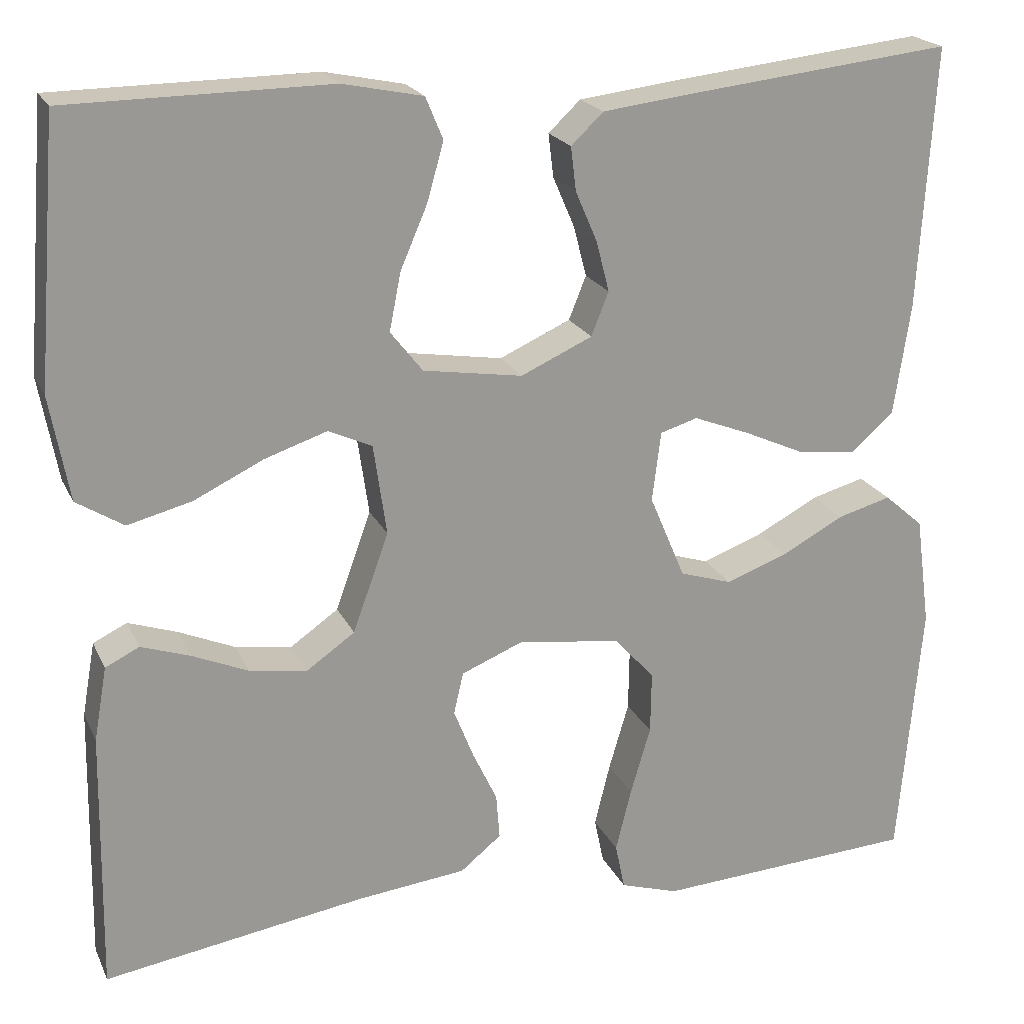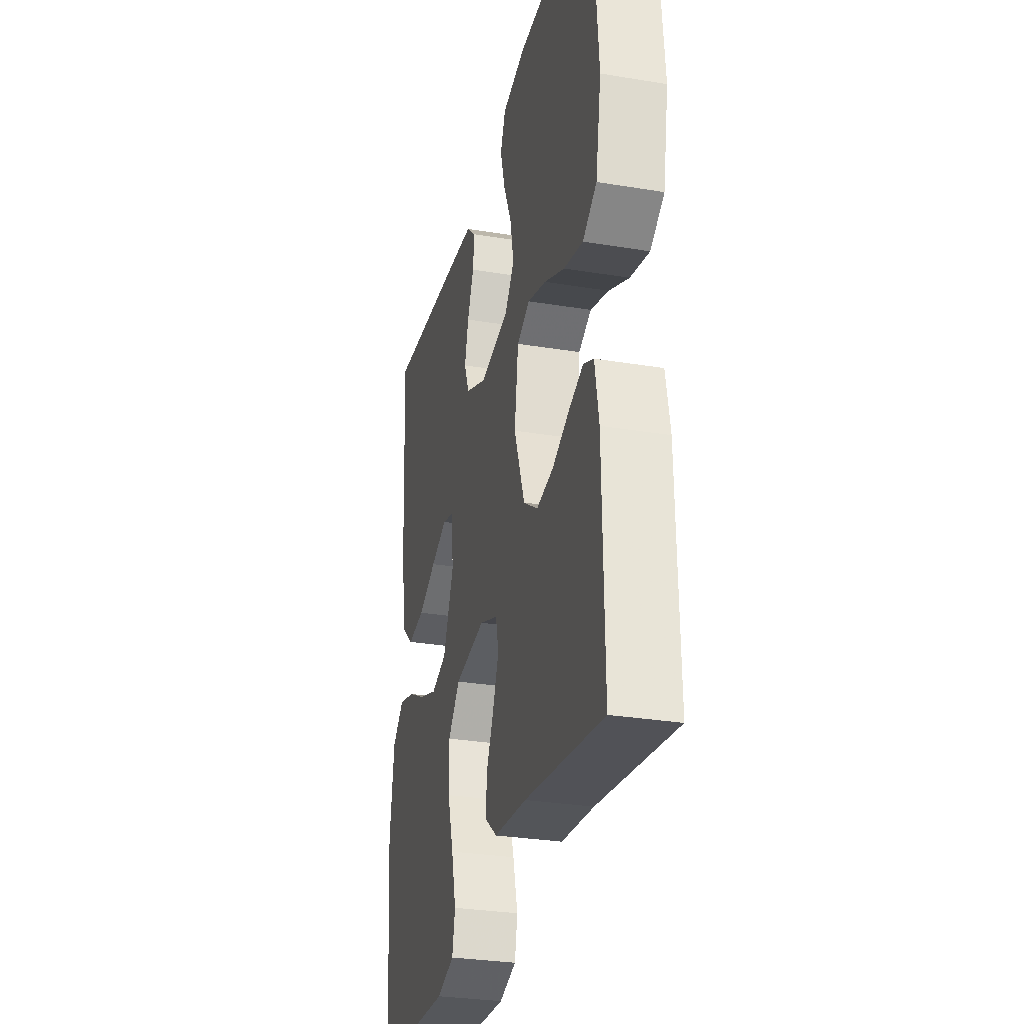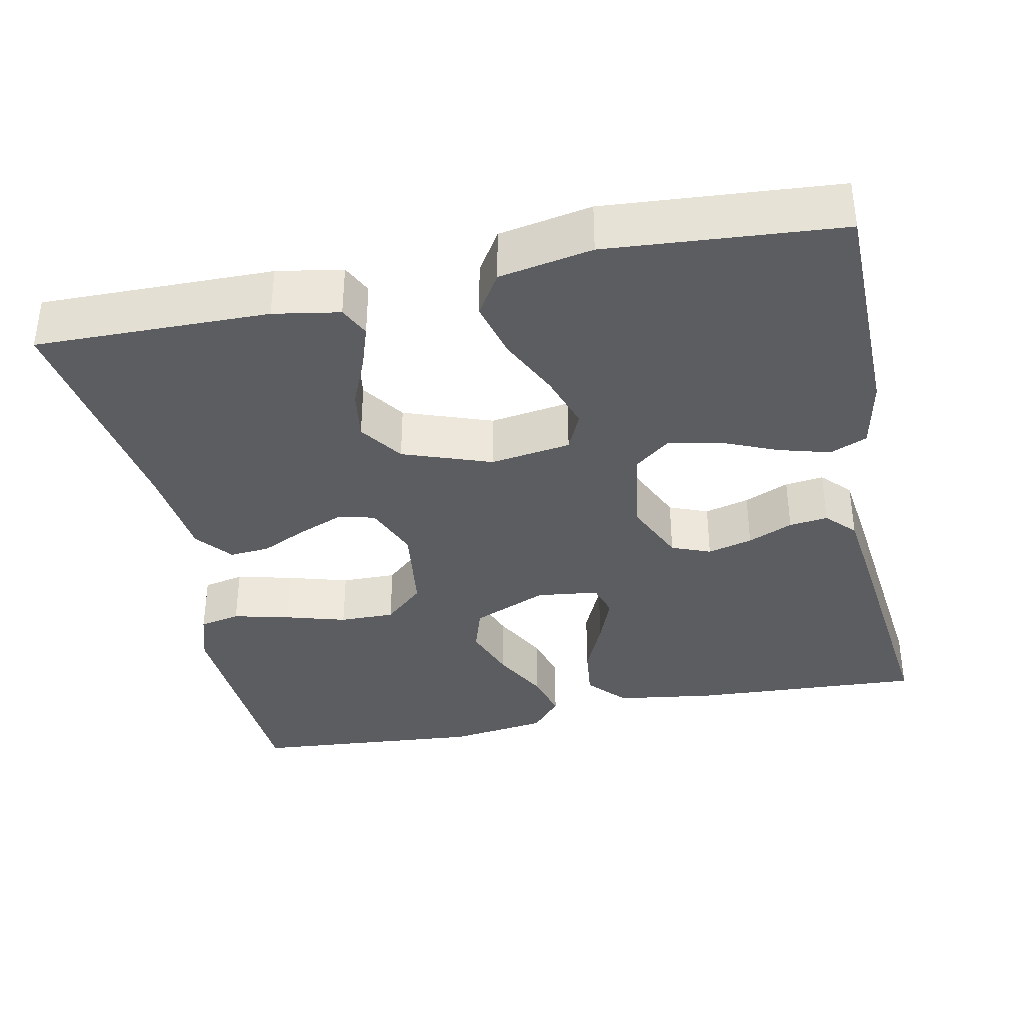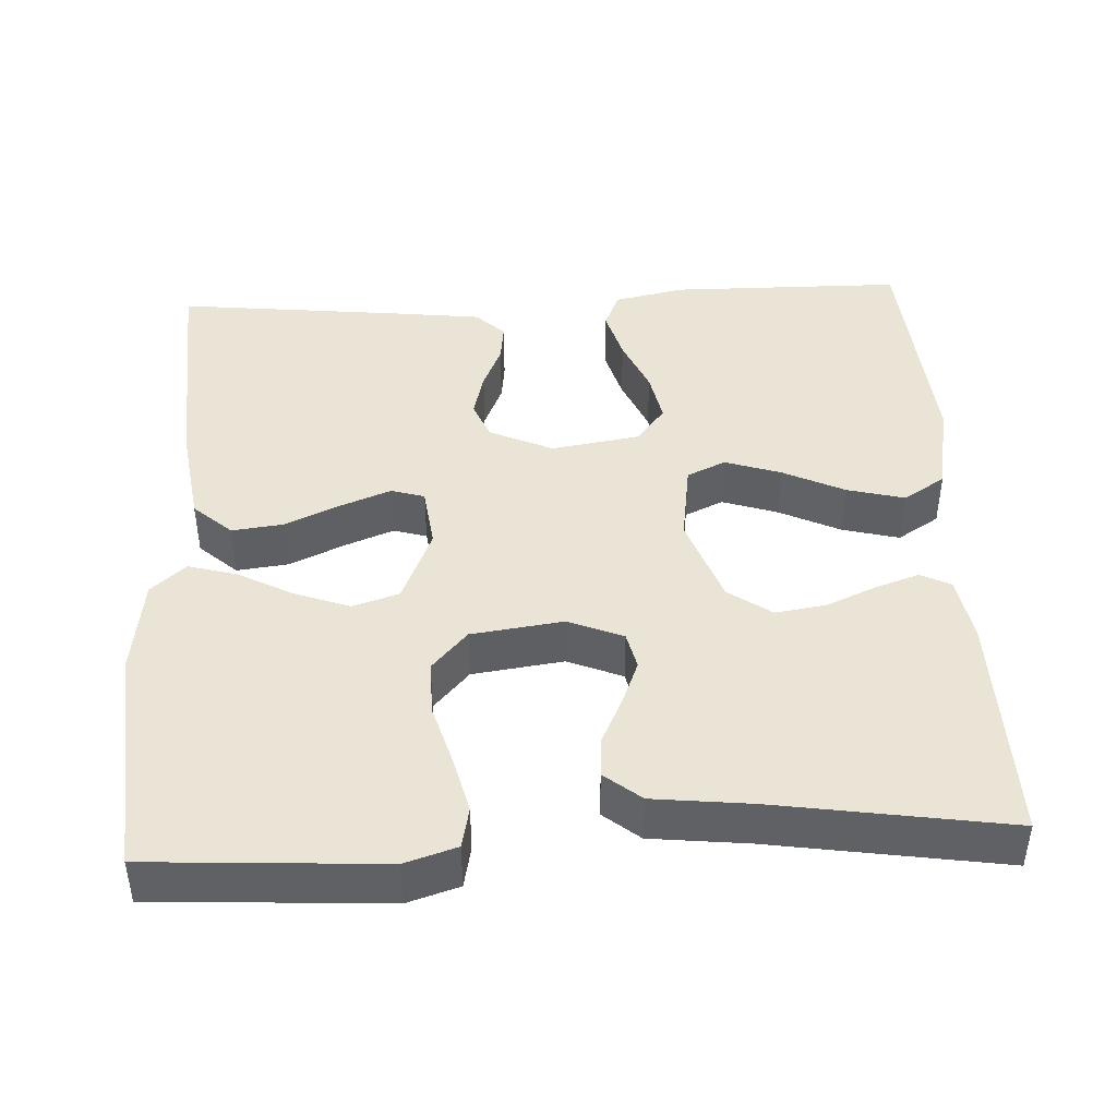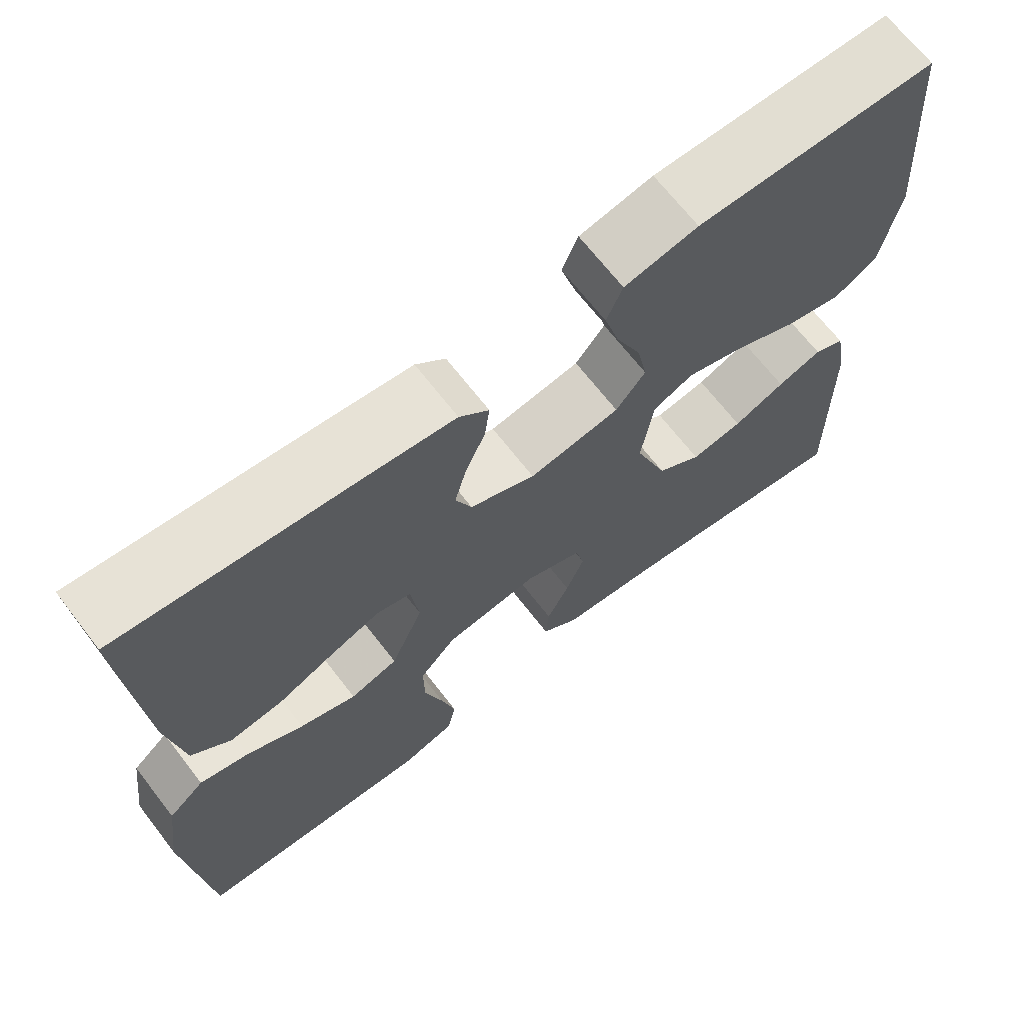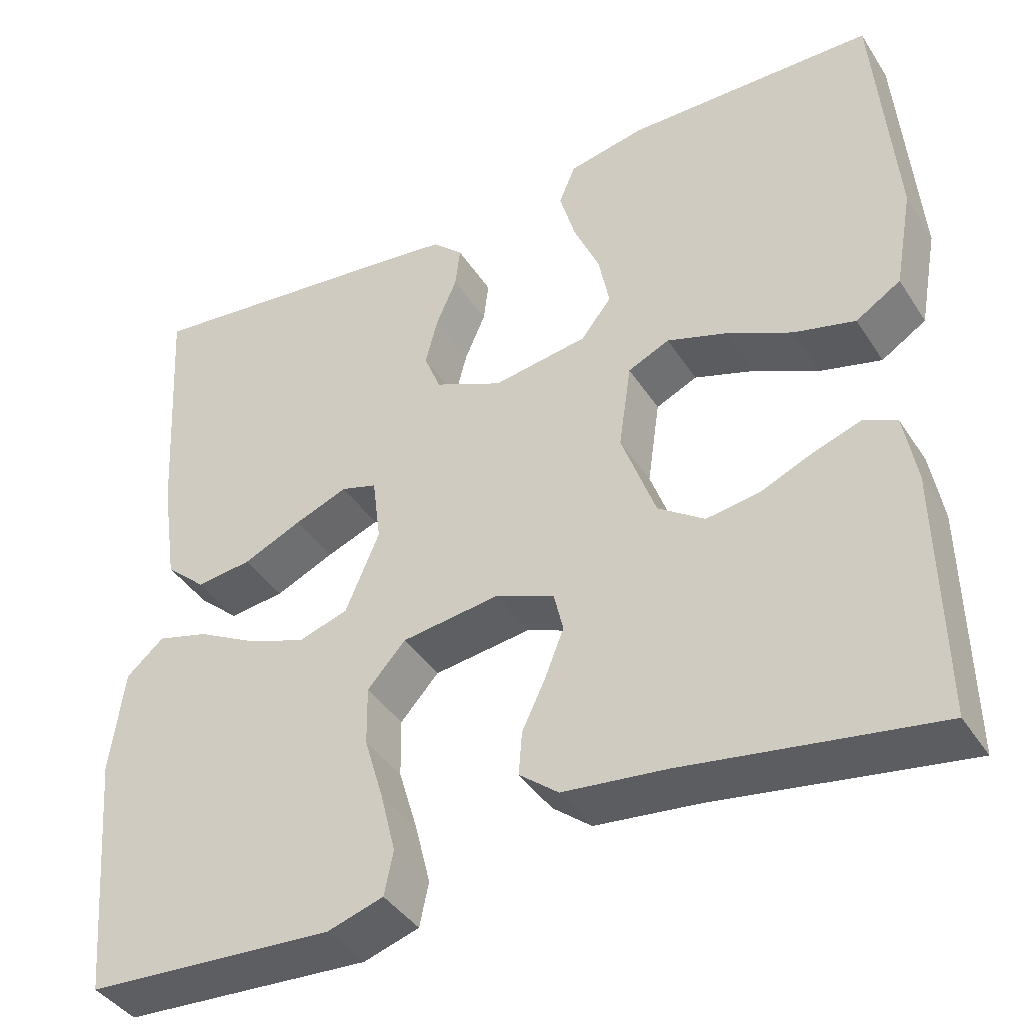
<metadata>
{"format":"obj","ext":"obj","renderer":"f3d","projection":"perspective","resolution":1024,"background":"white","views":[{"elev":20.7,"azim":-19.5,"up":"+Z"},{"elev":-30.2,"azim":-103.5,"up":"+Z"},{"elev":-36.6,"azim":-78.2,"up":"+Y"},{"elev":43.6,"azim":177.1,"up":"+Y"},{"elev":68.5,"azim":142.2,"up":"+Z"},{"elev":-40.7,"azim":-150.1,"up":"+Z"}]}
</metadata>
<code>
v -0.5 0.07 -0.5
v -0.495 0.07 -0.2
v -0.48 0.07 -0.115
v -0.441 0.07 -0.096
v -0.385 0.07 -0.115
v -0.32 0.07 -0.143
v -0.255 0.07 -0.153
v -0.199 0.07 -0.114
v -0.158 0.07 0
v -0.173 0.07 0.104
v -0.223 0.07 0.127
v -0.295 0.07 0.103
v -0.374 0.07 0.065
v -0.448 0.07 0.046
v -0.502 0.07 0.08
v -0.524 0.07 0.2
v -0.5 0.07 0.5
v -0.2 0.07 0.503
v -0.108 0.07 0.484
v -0.088 0.07 0.436
v -0.107 0.07 0.369
v -0.138 0.07 0.297
v -0.151 0.07 0.231
v -0.114 0.07 0.184
v 0 0.07 0.166
v 0.082 0.07 0.203
v 0.102 0.07 0.253
v 0.087 0.07 0.311
v 0.062 0.07 0.369
v 0.056 0.07 0.419
v 0.093 0.07 0.454
v 0.2 0.07 0.467
v 0.5 0.07 0.5
v 0.482 0.07 0.2
v 0.463 0.07 0.072
v 0.414 0.07 0.028
v 0.347 0.07 0.036
v 0.276 0.07 0.068
v 0.212 0.07 0.093
v 0.169 0.07 0.08
v 0.159 0.07 0
v 0.2 0.07 -0.097
v 0.26 0.07 -0.116
v 0.331 0.07 -0.09
v 0.402 0.07 -0.052
v 0.464 0.07 -0.035
v 0.509 0.07 -0.074
v 0.526 0.07 -0.2
v 0.5 0.07 -0.5
v 0.2 0.07 -0.518
v 0.133 0.07 -0.497
v 0.122 0.07 -0.444
v 0.14 0.07 -0.371
v 0.163 0.07 -0.293
v 0.164 0.07 -0.222
v 0.118 0.07 -0.171
v 0 0.07 -0.155
v -0.071 0.07 -0.184
v -0.082 0.07 -0.232
v -0.059 0.07 -0.29
v -0.031 0.07 -0.349
v -0.027 0.07 -0.401
v -0.074 0.07 -0.439
v -0.2 0.07 -0.453
v -0.5 0 -0.5
v -0.495 0 -0.2
v -0.48 0 -0.115
v -0.441 0 -0.096
v -0.385 0 -0.115
v -0.32 0 -0.143
v -0.255 0 -0.153
v -0.199 0 -0.114
v -0.158 0 0
v -0.173 0 0.104
v -0.223 0 0.127
v -0.295 0 0.103
v -0.374 0 0.065
v -0.448 0 0.046
v -0.502 0 0.08
v -0.524 0 0.2
v -0.5 0 0.5
v -0.2 0 0.503
v -0.108 0 0.484
v -0.088 0 0.436
v -0.107 0 0.369
v -0.138 0 0.297
v -0.151 0 0.231
v -0.114 0 0.184
v 0 0 0.166
v 0.082 0 0.203
v 0.102 0 0.253
v 0.087 0 0.311
v 0.062 0 0.369
v 0.056 0 0.419
v 0.093 0 0.454
v 0.2 0 0.467
v 0.5 0 0.5
v 0.482 0 0.2
v 0.463 0 0.072
v 0.414 0 0.028
v 0.347 0 0.036
v 0.276 0 0.068
v 0.212 0 0.093
v 0.169 0 0.08
v 0.159 0 0
v 0.2 0 -0.097
v 0.26 0 -0.116
v 0.331 0 -0.09
v 0.402 0 -0.052
v 0.464 0 -0.035
v 0.509 0 -0.074
v 0.526 0 -0.2
v 0.5 0 -0.5
v 0.2 0 -0.518
v 0.133 0 -0.497
v 0.122 0 -0.444
v 0.14 0 -0.371
v 0.163 0 -0.293
v 0.164 0 -0.222
v 0.118 0 -0.171
v 0 0 -0.155
v -0.071 0 -0.184
v -0.082 0 -0.232
v -0.059 0 -0.29
v -0.031 0 -0.349
v -0.027 0 -0.401
v -0.074 0 -0.439
v -0.2 0 -0.453
f 62 63 64
f 61 62 64
f 60 61 64
f 1 2 3
f 64 1 3
f 60 64 3
f 59 60 3
f 52 53 54
f 51 52 54
f 50 51 54
f 49 50 54
f 48 49 54
f 47 48 54
f 46 47 54
f 45 46 54
f 44 45 54
f 43 44 54 55
f 42 43 55 56
f 36 37 38
f 35 36 38
f 34 35 38
f 33 34 38
f 32 33 38
f 31 32 38
f 30 31 38
f 29 30 38
f 28 29 38
f 27 28 38 39
f 26 27 39 40
f 20 21 22
f 19 20 22
f 18 19 22
f 17 18 22
f 16 17 22
f 15 16 22
f 14 15 22
f 13 14 22
f 12 13 22
f 11 12 22 23
f 10 11 23 24
f 3 4 5 6
f 59 3 6
f 58 59 6 7
f 41 42 56 57
f 41 57 58
f 40 41 58
f 26 40 58
f 25 26 58
f 24 25 58
f 10 24 58
f 9 10 58
f 8 9 58
f 7 8 58
f 128 127 126
f 128 126 125
f 128 125 124
f 67 66 65
f 67 65 128
f 67 128 124
f 67 124 123
f 118 117 116
f 118 116 115
f 118 115 114
f 118 114 113
f 118 113 112
f 118 112 111
f 118 111 110
f 118 110 109
f 118 109 108
f 119 118 108 107
f 120 119 107 106
f 102 101 100
f 102 100 99
f 102 99 98
f 102 98 97
f 102 97 96
f 102 96 95
f 102 95 94
f 102 94 93
f 102 93 92
f 103 102 92 91
f 104 103 91 90
f 86 85 84
f 86 84 83
f 86 83 82
f 86 82 81
f 86 81 80
f 86 80 79
f 86 79 78
f 86 78 77
f 86 77 76
f 87 86 76 75
f 88 87 75 74
f 70 69 68 67
f 70 67 123
f 71 70 123 122
f 121 120 106 105
f 122 121 105
f 122 105 104
f 122 104 90
f 122 90 89
f 122 89 88
f 122 88 74
f 122 74 73
f 122 73 72
f 122 72 71
f 1 65 66 2
f 2 66 67 3
f 3 67 68 4
f 4 68 69 5
f 5 69 70 6
f 6 70 71 7
f 7 71 72 8
f 8 72 73 9
f 9 73 74 10
f 10 74 75 11
f 11 75 76 12
f 12 76 77 13
f 13 77 78 14
f 14 78 79 15
f 15 79 80 16
f 16 80 81 17
f 17 81 82 18
f 18 82 83 19
f 19 83 84 20
f 20 84 85 21
f 21 85 86 22
f 22 86 87 23
f 23 87 88 24
f 24 88 89 25
f 25 89 90 26
f 26 90 91 27
f 27 91 92 28
f 28 92 93 29
f 29 93 94 30
f 30 94 95 31
f 31 95 96 32
f 32 96 97 33
f 33 97 98 34
f 34 98 99 35
f 35 99 100 36
f 36 100 101 37
f 37 101 102 38
f 38 102 103 39
f 39 103 104 40
f 40 104 105 41
f 41 105 106 42
f 42 106 107 43
f 43 107 108 44
f 44 108 109 45
f 45 109 110 46
f 46 110 111 47
f 47 111 112 48
f 48 112 113 49
f 49 113 114 50
f 50 114 115 51
f 51 115 116 52
f 52 116 117 53
f 53 117 118 54
f 54 118 119 55
f 55 119 120 56
f 56 120 121 57
f 57 121 122 58
f 58 122 123 59
f 59 123 124 60
f 60 124 125 61
f 61 125 126 62
f 62 126 127 63
f 63 127 128 64
f 64 128 65 1

</code>
